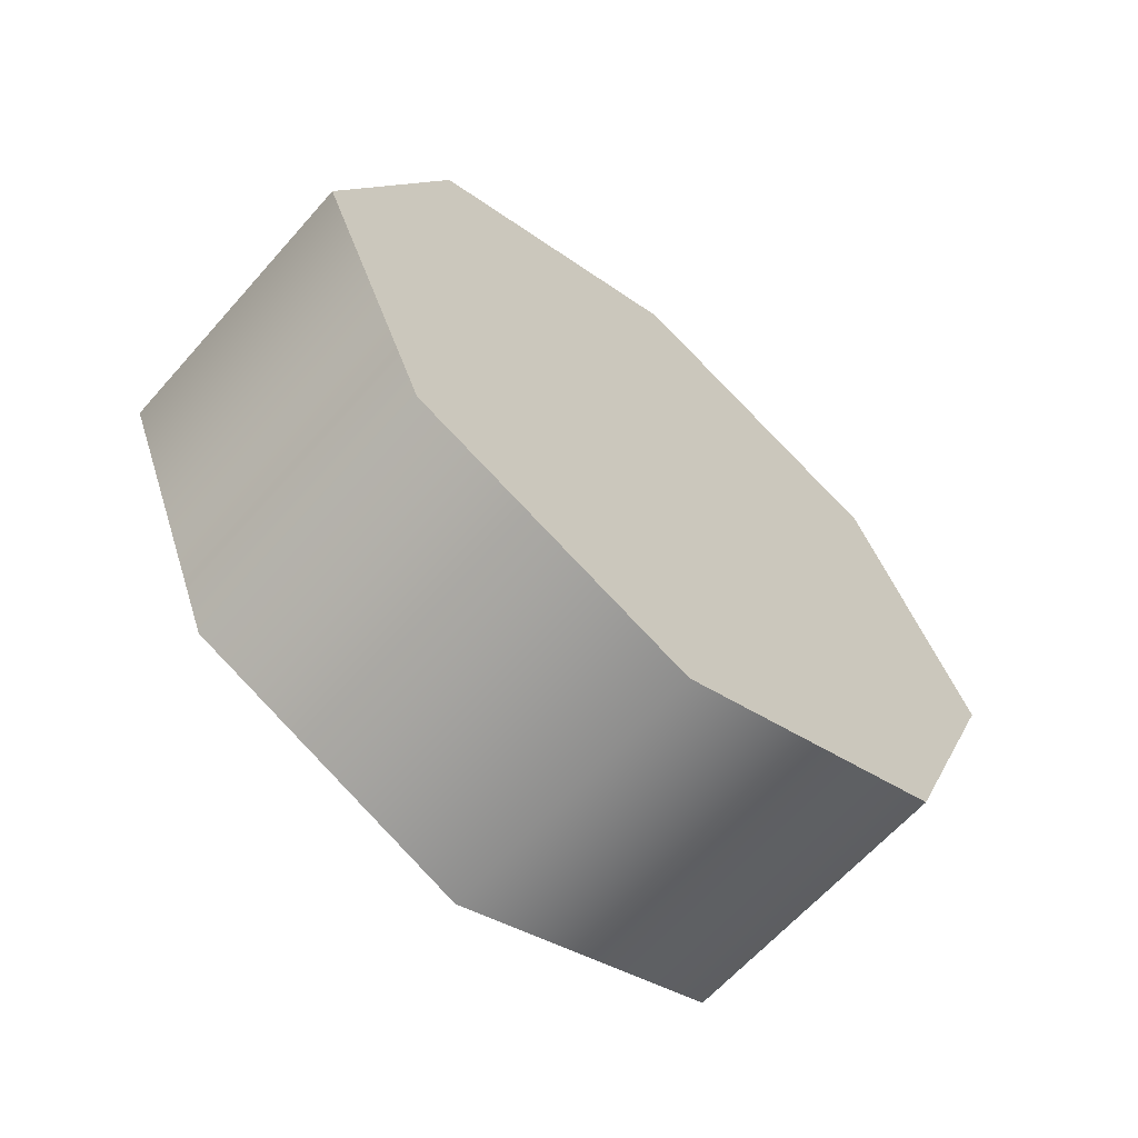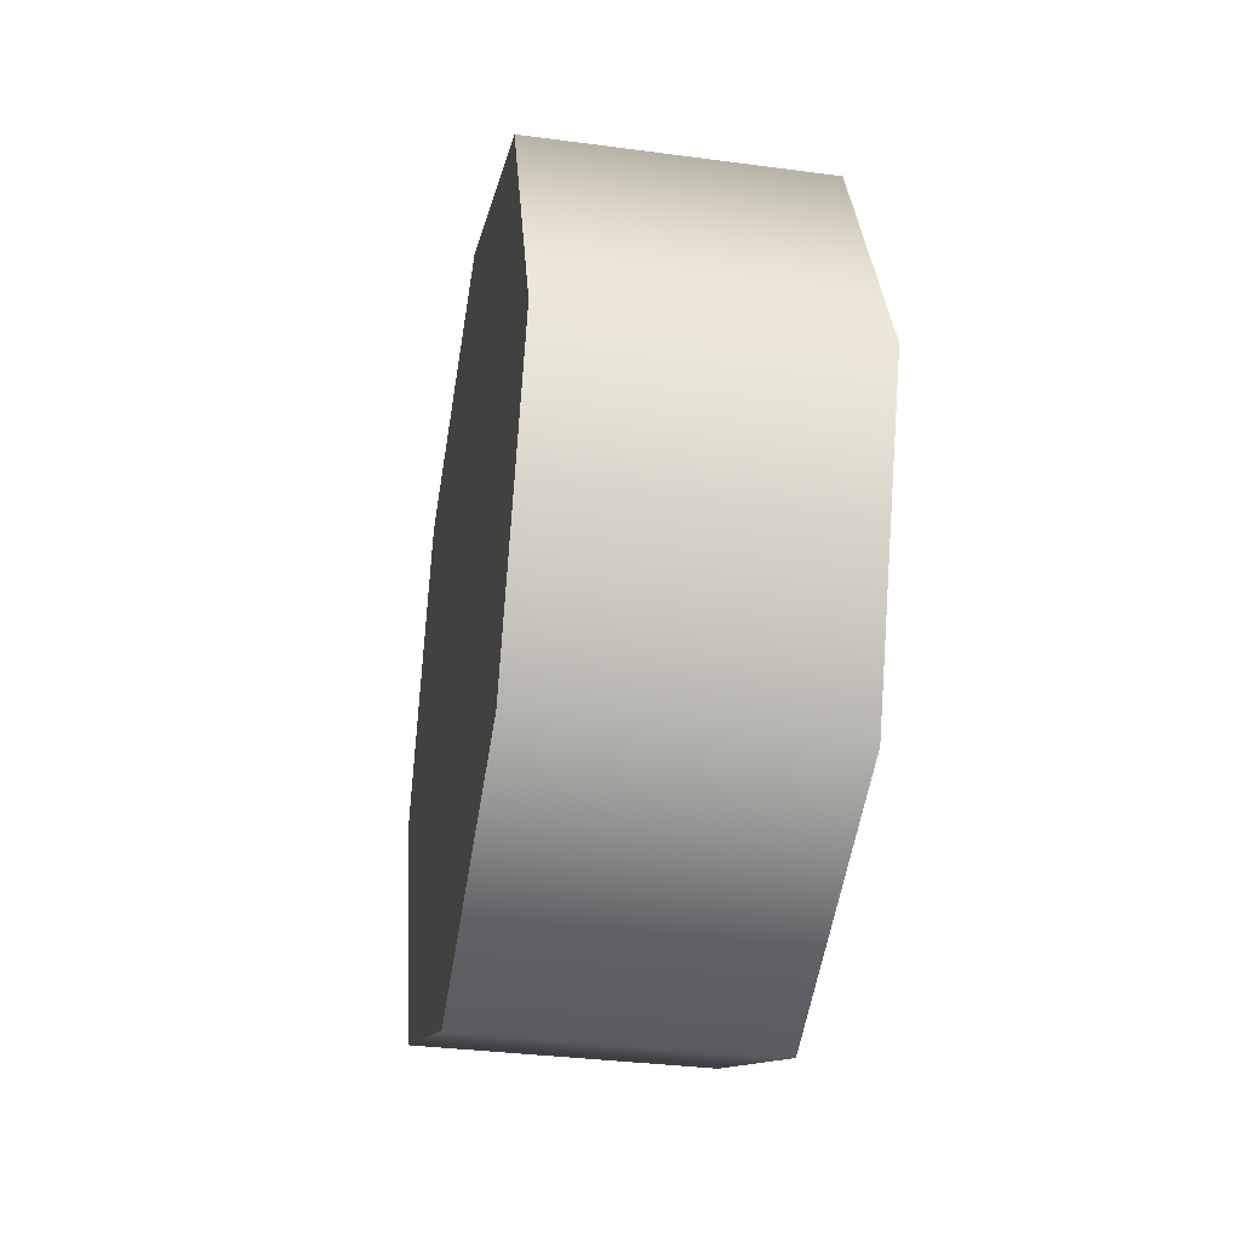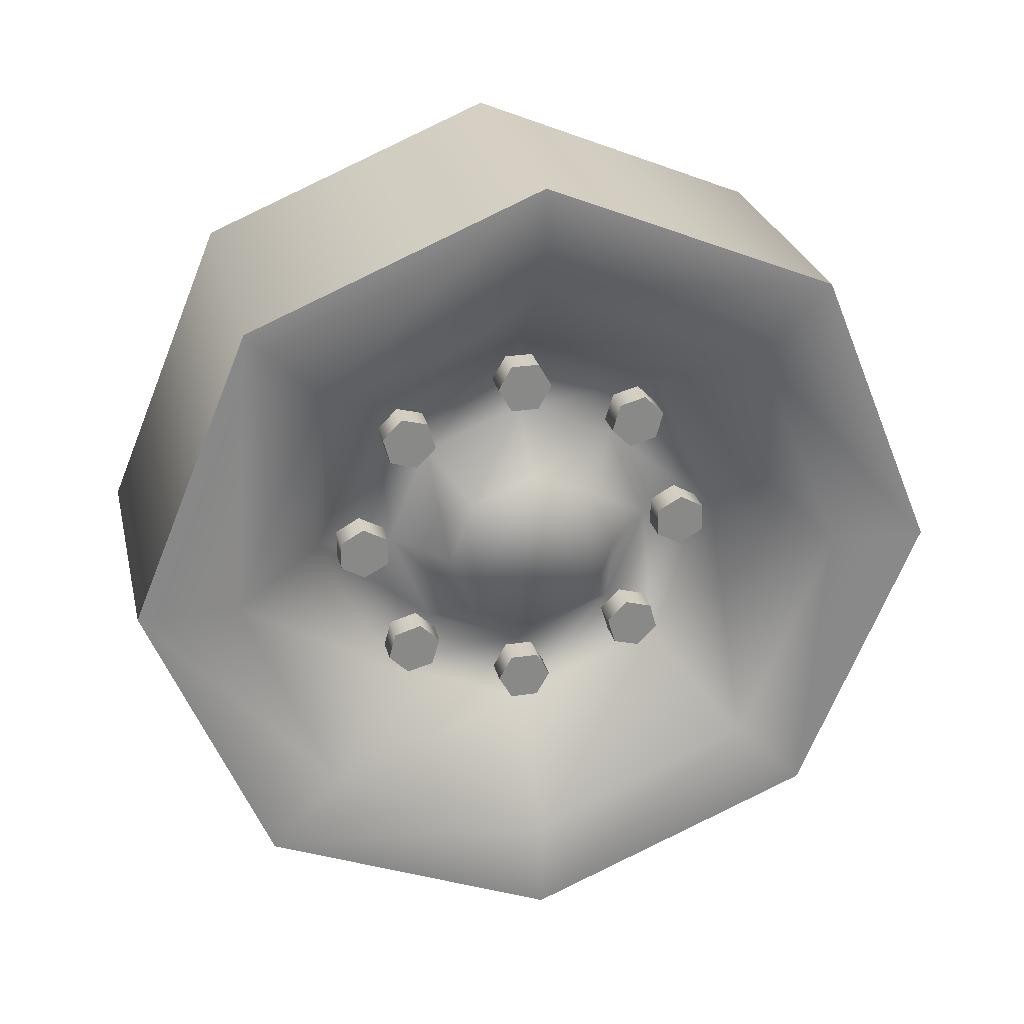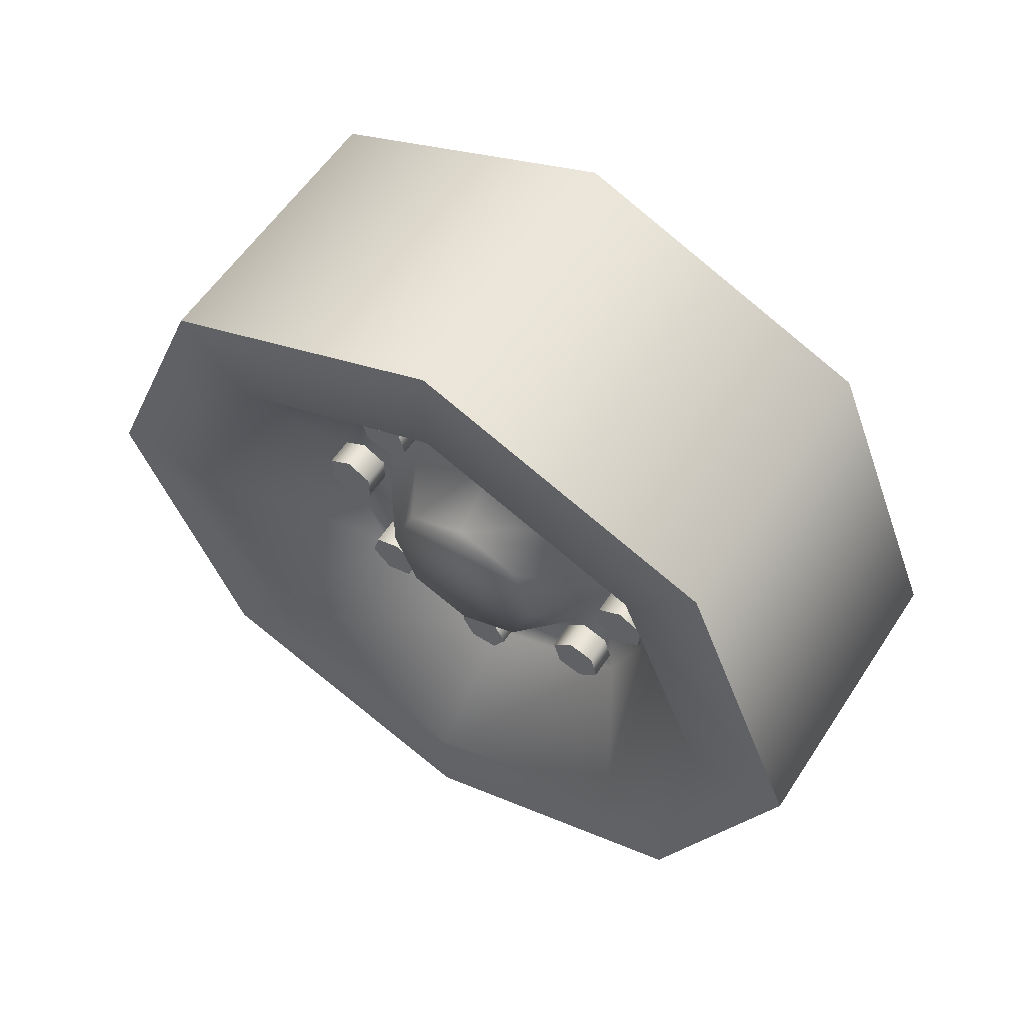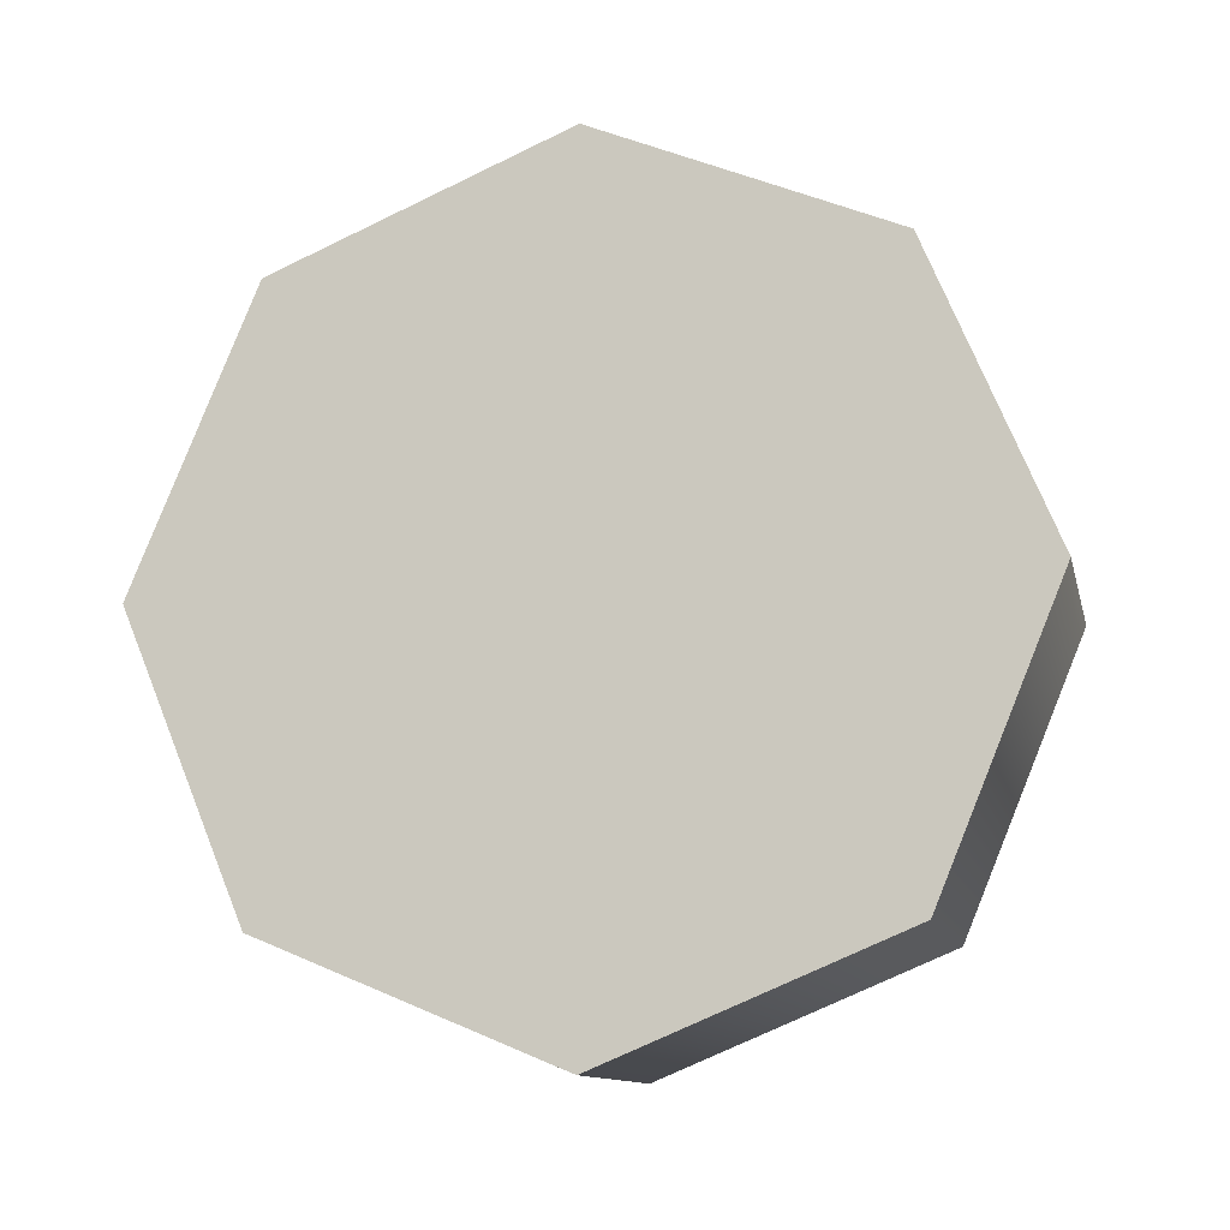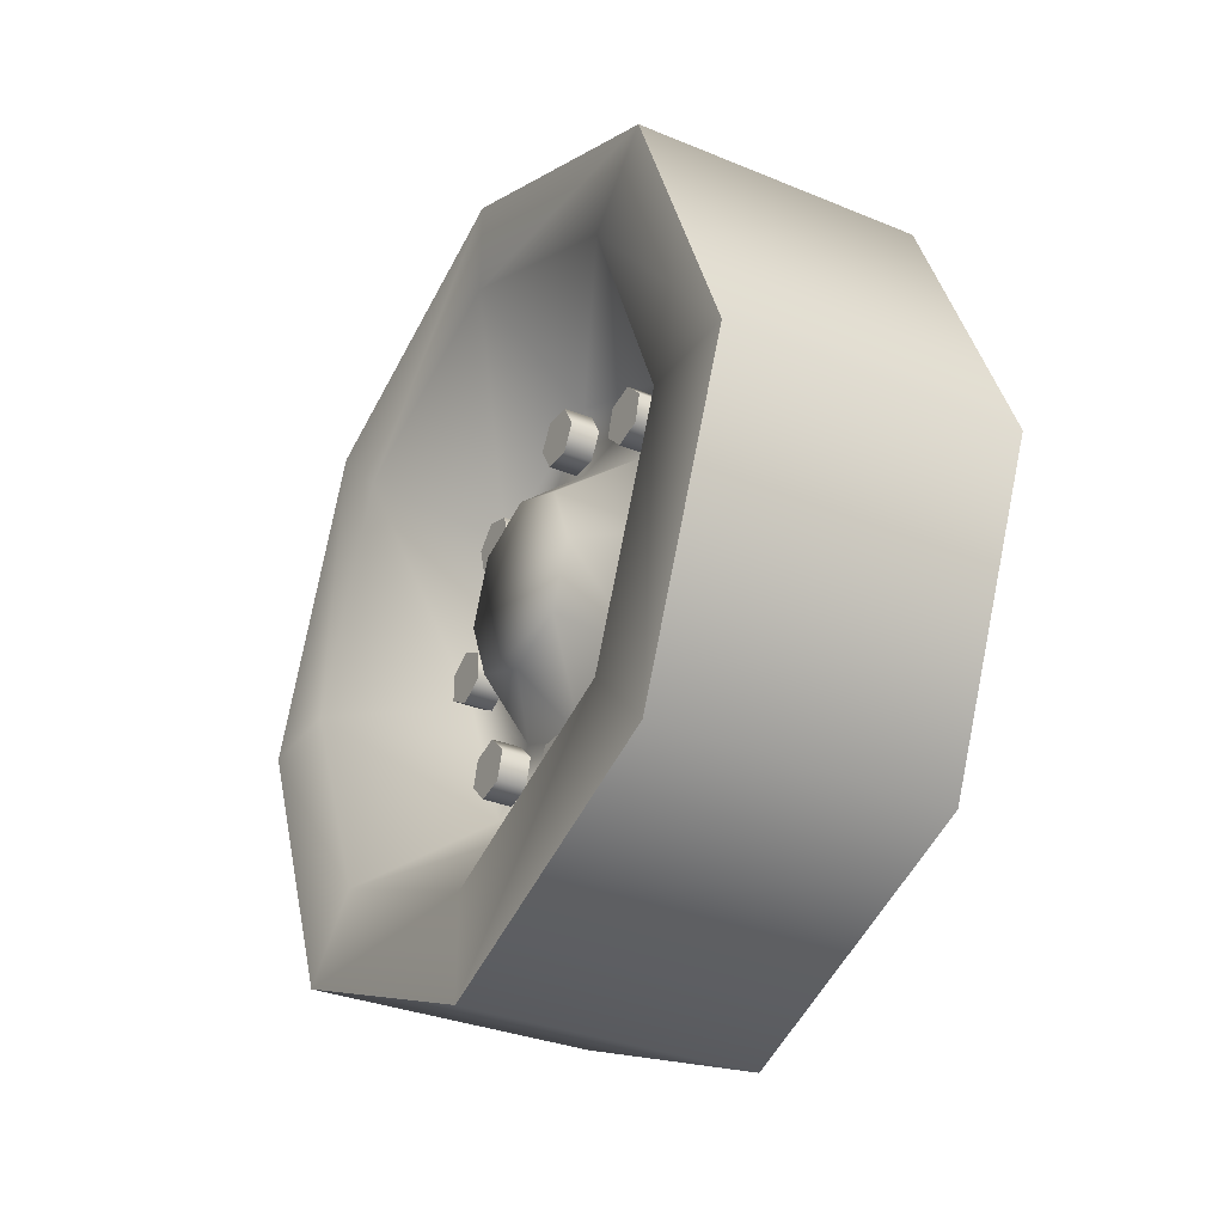
<metadata>
{"format":"obj","ext":"obj","renderer":"f3d","projection":"perspective","resolution":1024,"background":"white","views":[{"elev":-63.5,"azim":-131.4,"up":"+Z"},{"elev":-34.2,"azim":-10.2,"up":"+Z"},{"elev":27.1,"azim":76.9,"up":"+Z"},{"elev":57.8,"azim":123.0,"up":"+Y"},{"elev":-11.7,"azim":-77.4,"up":"+Z"},{"elev":-31.5,"azim":149.6,"up":"+Y"}]}
</metadata>
<code>
g Cylinder.001
v -0.1614 -0.325 0.325
v -0.1614 -0.4598 0.0004495
v -0.1614 -0.325 -0.325
v -0.1614 -0.0004495 -0.4598
v -0.1614 -0.0004495 0.4598
v -0.1614 0.325 -0.325
v -0.1614 0.325 0.325
v -0.1614 0.4598 -0.0004495
v 0.1065 -0.06967 -0.06967
v 0.1065 -0.09754 0.0004495
v 0.1065 -0.06967 0.06967
v 0.1065 -0.0004495 -0.09754
v 0.1065 -0.0004495 0.09754
v 0.1065 0.06967 -0.06967
v 0.1065 0.06967 0.06967
v 0.1065 0.09754 0.0004495
v 0.06608 -0.01573 0.1641
v 0.06608 -0.03102 0.1919
v 0.06608 -0.01573 0.2189
v 0.06608 0.01573 0.1641
v 0.06608 0.01573 0.2189
v 0.06608 0.03102 0.1919
v 0.06608 -0.01573 -0.2189
v 0.06608 -0.03102 -0.1919
v 0.06608 -0.01573 -0.1641
v 0.06608 0.01573 -0.2189
v 0.06608 0.01573 -0.1641
v 0.06608 0.03102 -0.1919
v 0.06608 -0.1919 -0.03102
v 0.06608 -0.2189 -0.01573
v 0.06608 -0.2189 0.01573
v 0.06608 -0.1919 0.03102
v 0.06608 -0.1641 -0.01573
v 0.06608 -0.1641 0.01573
v 0.06608 0.1919 -0.03102
v 0.06608 0.1641 -0.01573
v 0.06608 0.1641 0.01573
v 0.06608 0.1919 0.03102
v 0.06608 0.2189 -0.01573
v 0.06608 0.2189 0.01573
v 0.06608 -0.1578 0.1137
v 0.06608 -0.1659 0.1434
v 0.06608 -0.1434 0.1659
v 0.06608 -0.1272 0.1047
v 0.06608 -0.1137 0.1578
v 0.06608 -0.1047 0.1272
v 0.06608 0.1137 -0.1578
v 0.06608 0.1047 -0.1272
v 0.06608 0.1272 -0.1047
v 0.06608 0.1434 -0.1659
v 0.06608 0.1578 -0.1137
v 0.06608 0.1659 -0.1434
v 0.06608 -0.1434 -0.1659
v 0.06608 -0.1659 -0.1434
v 0.06608 -0.1578 -0.1137
v 0.06608 -0.1272 -0.1047
v 0.06608 -0.1137 -0.1578
v 0.06608 -0.1047 -0.1272
v 0.06608 0.1272 0.1047
v 0.06608 0.1047 0.1272
v 0.06608 0.1137 0.1578
v 0.06608 0.1434 0.1659
v 0.06608 0.1578 0.1137
v 0.06608 0.1659 0.1434
v 0.003147 0.1272 0.1047
v 0.003147 0.1047 0.1272
v 0.06608 0.1047 0.1272
v 0.06608 0.1272 0.1047
v 0.06608 0.1137 0.1578
v 0.003147 0.1578 0.1137
v 0.003147 0.1137 0.1578
v 0.06608 0.1578 0.1137
v 0.06608 0.1434 0.1659
v 0.003147 0.1659 0.1434
v 0.003147 0.1434 0.1659
v 0.06608 0.1659 0.1434
v 0.003147 -0.1434 -0.1659
v 0.003147 -0.1659 -0.1434
v 0.06608 -0.1659 -0.1434
v 0.06608 -0.1434 -0.1659
v 0.06608 -0.1578 -0.1137
v 0.003147 -0.1137 -0.1578
v 0.003147 -0.1578 -0.1137
v 0.06608 -0.1137 -0.1578
v 0.06608 -0.1272 -0.1047
v 0.003147 -0.1047 -0.1272
v 0.003147 -0.1272 -0.1047
v 0.06608 -0.1047 -0.1272
v 0.003147 0.1047 -0.1272
v 0.003147 0.1272 -0.1047
v 0.06608 0.1272 -0.1047
v 0.06608 0.1047 -0.1272
v 0.06608 0.1578 -0.1137
v 0.003147 0.1137 -0.1578
v 0.003147 0.1578 -0.1137
v 0.06608 0.1137 -0.1578
v 0.06608 0.1659 -0.1434
v 0.003147 0.1434 -0.1659
v 0.003147 0.1659 -0.1434
v 0.06608 0.1434 -0.1659
v 0.003147 -0.1659 0.1434
v 0.003147 -0.1434 0.1659
v 0.06608 -0.1434 0.1659
v 0.06608 -0.1659 0.1434
v 0.06608 -0.1137 0.1578
v 0.003147 -0.1578 0.1137
v 0.003147 -0.1137 0.1578
v 0.06608 -0.1578 0.1137
v 0.06608 -0.1047 0.1272
v 0.003147 -0.1272 0.1047
v 0.003147 -0.1047 0.1272
v 0.06608 -0.1272 0.1047
v 0.003147 0.1641 -0.01573
v 0.003147 0.1641 0.01573
v 0.06608 0.1641 0.01573
v 0.06608 0.1641 -0.01573
v 0.06608 0.1919 0.03102
v 0.003147 0.1919 -0.03102
v 0.003147 0.1919 0.03102
v 0.06608 0.1919 -0.03102
v 0.06608 0.2189 0.01573
v 0.003147 0.2189 -0.01573
v 0.003147 0.2189 0.01573
v 0.06608 0.2189 -0.01573
v 0.003147 -0.2189 -0.01573
v 0.003147 -0.2189 0.01573
v 0.06608 -0.2189 0.01573
v 0.06608 -0.2189 -0.01573
v 0.06608 -0.1919 0.03102
v 0.003147 -0.1919 -0.03102
v 0.003147 -0.1919 0.03102
v 0.06608 -0.1919 -0.03102
v 0.06608 -0.1641 0.01573
v 0.003147 -0.1641 -0.01573
v 0.003147 -0.1641 0.01573
v 0.06608 -0.1641 -0.01573
v 0.003147 -0.01573 -0.1641
v 0.003147 0.01573 -0.1641
v 0.06608 0.01573 -0.1641
v 0.06608 -0.01573 -0.1641
v 0.06608 0.03102 -0.1919
v 0.003147 -0.03102 -0.1919
v 0.003147 0.03102 -0.1919
v 0.06608 -0.03102 -0.1919
v 0.06608 0.01573 -0.2189
v 0.003147 -0.01573 -0.2189
v 0.003147 0.01573 -0.2189
v 0.06608 -0.01573 -0.2189
v 0.003147 -0.01573 0.2189
v 0.003147 0.01573 0.2189
v 0.06608 0.01573 0.2189
v 0.06608 -0.01573 0.2189
v 0.06608 0.03102 0.1919
v 0.003147 -0.03102 0.1919
v 0.003147 0.03102 0.1919
v 0.06608 -0.03102 0.1919
v 0.06608 0.01573 0.1641
v 0.003147 -0.01573 0.1641
v 0.003147 0.01573 0.1641
v 0.06608 -0.01573 0.1641
v 0.03371 0.1101 -0.1101
v 0.1065 0.09754 0.0004495
v 0.03371 0.1551 0.0004495
v 0.1065 0.06967 -0.06967
v 0.1065 0.06967 0.06967
v 0.03371 -0.0004495 -0.1551
v 0.03371 0.1101 0.1101
v 0.1065 -0.0004495 -0.09754
v 0.1065 -0.0004495 0.09754
v 0.03371 -0.1101 -0.1101
v 0.03371 -0.0004495 0.1551
v 0.1065 -0.06967 -0.06967
v 0.1065 -0.06967 0.06967
v 0.03371 -0.1551 0.0004495
v 0.03371 -0.1101 0.1101
v 0.1065 -0.09754 0.0004495
v 0.03371 -0.1704 0.1704
v 0.03371 -0.1101 0.1101
v 0.03371 -0.1551 0.0004495
v 0.03371 -0.2405 0.0004495
v 0.03371 -0.1101 -0.1101
v 0.03371 -0.0004495 0.2405
v 0.03371 -0.0004495 0.1551
v 0.03371 -0.1704 -0.1704
v 0.03371 -0.0004495 -0.1551
v 0.03371 0.1704 0.1704
v 0.03371 0.1101 0.1101
v 0.03371 -0.0004495 -0.2405
v 0.03371 0.1101 -0.1101
v 0.03371 0.2405 0.0004495
v 0.03371 0.1551 0.0004495
v 0.03371 0.1704 -0.1704
v 0.1614 -0.2459 0.2459
v 0.1614 -0.3484 0.0004495
v 0.1614 -0.0004495 0.3484
v 0.1614 -0.2459 -0.2459
v 0.1614 0.2459 0.2459
v 0.1614 -0.0004495 -0.3484
v 0.1614 0.3484 0.0004495
v 0.1614 0.2459 -0.2459
v 0.1614 0.4598 0.0004495
v 0.1614 0.3484 0.0004495
v 0.1614 0.2459 0.2459
v 0.1614 0.325 0.325
v 0.1614 0.325 -0.325
v 0.1614 -0.0004495 0.3484
v 0.1614 0.2459 -0.2459
v 0.1614 -0.0004495 0.4598
v 0.1614 -0.0004495 -0.4598
v 0.1614 -0.2459 0.2459
v 0.1614 -0.0004495 -0.3484
v 0.1614 -0.325 0.325
v 0.1614 -0.325 -0.325
v 0.1614 -0.3484 0.0004495
v 0.1614 -0.2459 -0.2459
v 0.1614 -0.4598 0.0004495
v -0.1614 -0.0004495 0.4598
v -0.1614 0.325 0.325
v 0.1614 0.325 0.325
v 0.1614 -0.0004495 0.4598
v 0.1614 0.4598 0.0004495
v -0.1614 -0.325 0.325
v -0.1614 0.4598 -0.0004495
v 0.1614 -0.325 0.325
v 0.1614 0.325 -0.325
v -0.1614 -0.4598 0.0004495
v -0.1614 0.325 -0.325
v 0.1614 -0.4598 0.0004495
v 0.1614 -0.0004495 -0.4598
v -0.1614 -0.325 -0.325
v -0.1614 -0.0004495 -0.4598
v 0.1614 -0.325 -0.325
g Cylinder.001_0
f 3 2 1
f 1 4 3
f 1 5 4
f 5 6 4
f 5 7 6
f 7 8 6
f 11 10 9
f 9 12 11
f 12 13 11
f 12 14 13
f 14 15 13
f 14 16 15
f 19 18 17
f 17 20 19
f 20 21 19
f 20 22 21
f 25 24 23
f 23 26 25
f 26 27 25
f 26 28 27
f 31 30 29
f 29 32 31
f 29 33 32
f 33 34 32
f 37 36 35
f 35 38 37
f 35 39 38
f 39 40 38
f 43 42 41
f 41 44 43
f 44 45 43
f 44 46 45
f 49 48 47
f 47 50 49
f 50 51 49
f 50 52 51
f 55 54 53
f 53 56 55
f 53 57 56
f 57 58 56
f 61 60 59
f 59 62 61
f 59 63 62
f 63 64 62
f 67 66 65
f 68 67 65
f 67 69 66
f 68 65 70
f 69 71 66
f 72 68 70
f 69 73 71
f 72 70 74
f 73 75 71
f 76 72 74
f 76 74 75
f 73 76 75
f 79 78 77
f 80 79 77
f 79 81 78
f 80 77 82
f 81 83 78
f 84 80 82
f 81 85 83
f 84 82 86
f 85 87 83
f 88 84 86
f 88 86 87
f 85 88 87
f 91 90 89
f 92 91 89
f 91 93 90
f 92 89 94
f 93 95 90
f 96 92 94
f 93 97 95
f 96 94 98
f 97 99 95
f 100 96 98
f 100 98 99
f 97 100 99
f 103 102 101
f 104 103 101
f 103 105 102
f 104 101 106
f 105 107 102
f 108 104 106
f 105 109 107
f 108 106 110
f 109 111 107
f 112 108 110
f 112 110 111
f 109 112 111
f 115 114 113
f 116 115 113
f 115 117 114
f 116 113 118
f 117 119 114
f 120 116 118
f 117 121 119
f 120 118 122
f 121 123 119
f 124 120 122
f 124 122 123
f 121 124 123
f 127 126 125
f 128 127 125
f 127 129 126
f 128 125 130
f 129 131 126
f 132 128 130
f 129 133 131
f 132 130 134
f 133 135 131
f 136 132 134
f 136 134 135
f 133 136 135
f 139 138 137
f 140 139 137
f 139 141 138
f 140 137 142
f 141 143 138
f 144 140 142
f 141 145 143
f 144 142 146
f 145 147 143
f 148 144 146
f 148 146 147
f 145 148 147
f 151 150 149
f 152 151 149
f 151 153 150
f 152 149 154
f 153 155 150
f 156 152 154
f 153 157 155
f 156 154 158
f 157 159 155
f 160 156 158
f 160 158 159
f 157 160 159
f 163 162 161
f 162 164 161
f 165 162 163
f 161 164 166
f 167 165 163
f 164 168 166
f 169 165 167
f 166 168 170
f 171 169 167
f 168 172 170
f 173 169 171
f 170 172 174
f 175 173 171
f 172 176 174
f 176 173 175
f 174 176 175
f 179 178 177
f 180 179 177
f 181 179 180
f 177 178 182
f 178 183 182
f 184 181 180
f 185 181 184
f 182 183 186
f 183 187 186
f 188 185 184
f 189 185 188
f 186 187 190
f 187 191 190
f 191 189 192
f 192 189 188
f 190 191 192
f 180 177 193
f 194 180 193
f 184 180 194
f 193 177 195
f 177 182 195
f 196 184 194
f 188 184 196
f 195 182 197
f 182 186 197
f 198 188 196
f 192 188 198
f 197 186 199
f 186 190 199
f 200 192 198
f 199 190 200
f 190 192 200
f 203 202 201
f 204 203 201
f 201 202 205
f 206 203 204
f 202 207 205
f 208 206 204
f 205 207 209
f 210 206 208
f 207 211 209
f 212 210 208
f 209 211 213
f 214 210 212
f 211 215 213
f 216 214 212
f 213 215 216
f 215 214 216
f 219 218 217
f 220 219 217
f 219 221 218
f 220 217 222
f 221 223 218
f 224 220 222
f 221 225 223
f 224 222 226
f 225 227 223
f 228 224 226
f 225 229 227
f 228 226 230
f 229 231 227
f 232 228 230
f 232 230 231
f 229 232 231

</code>
